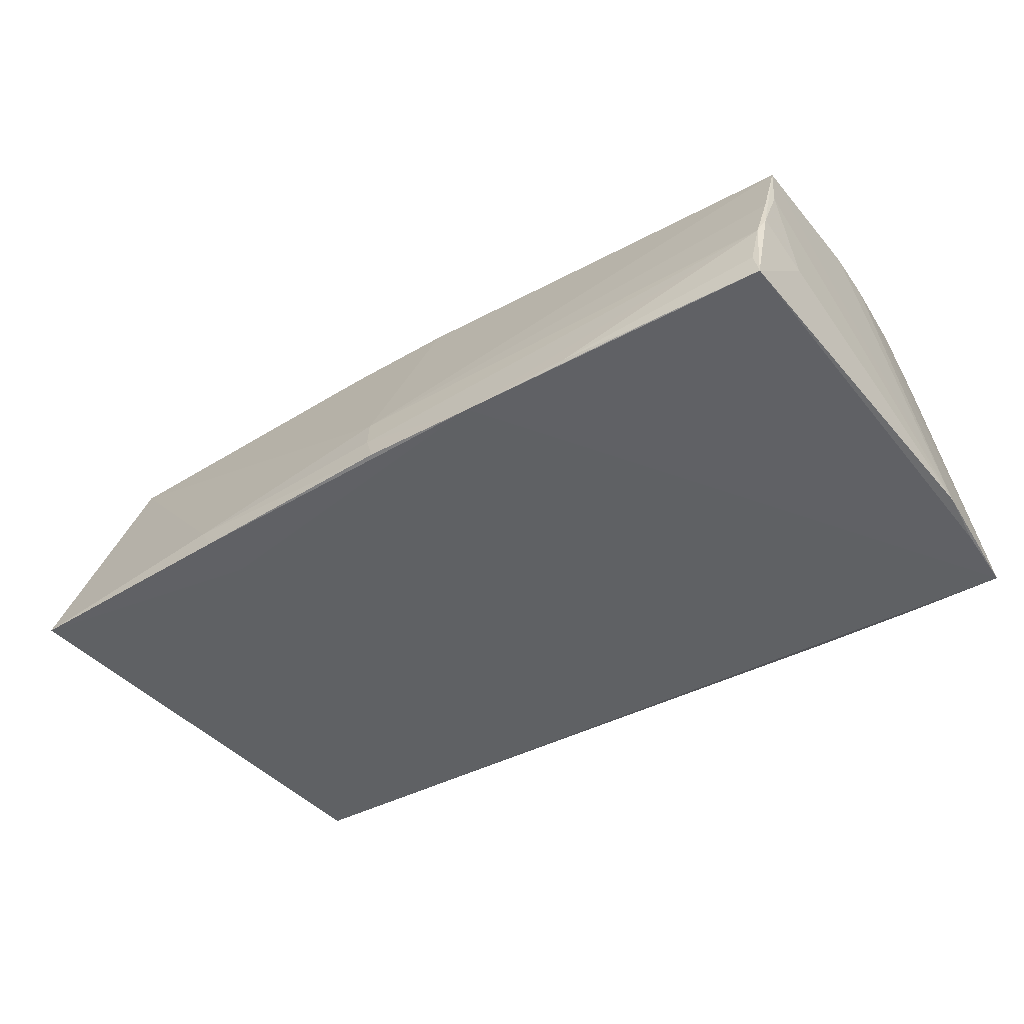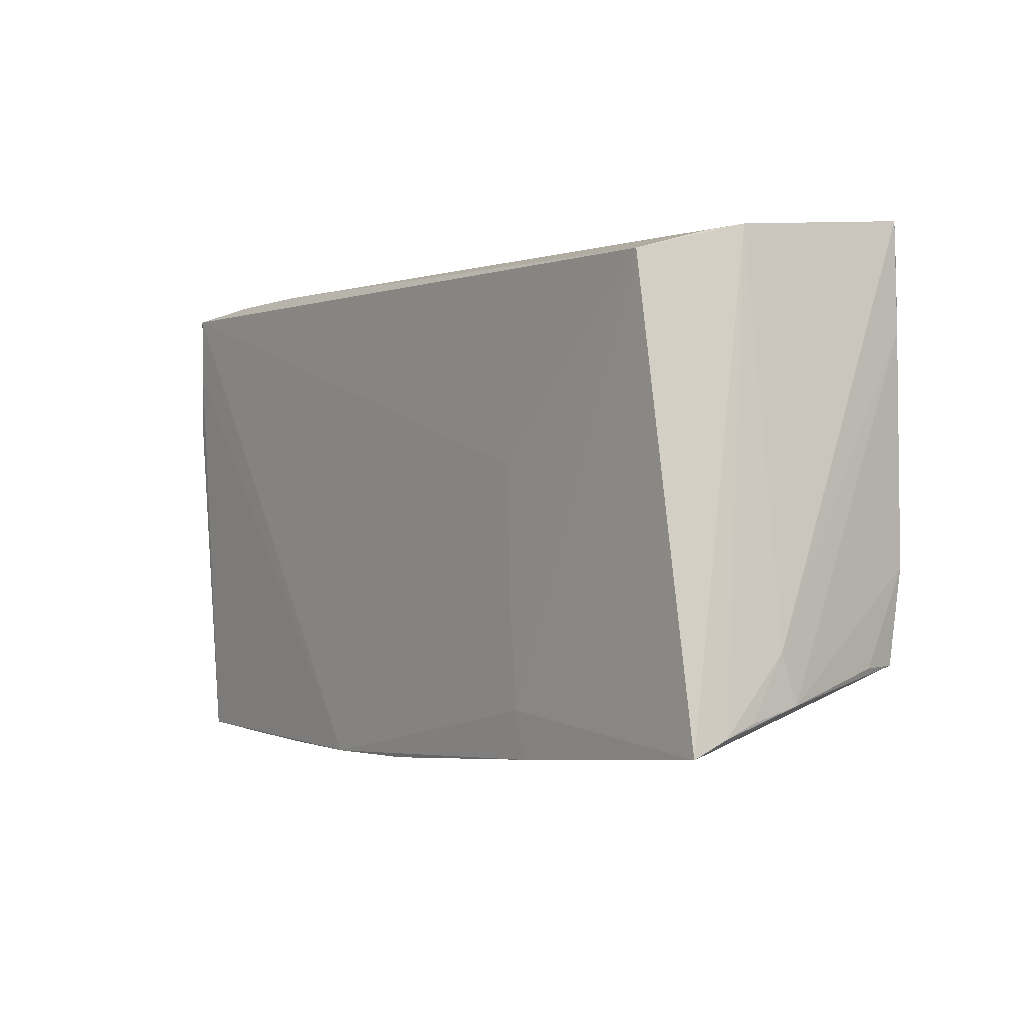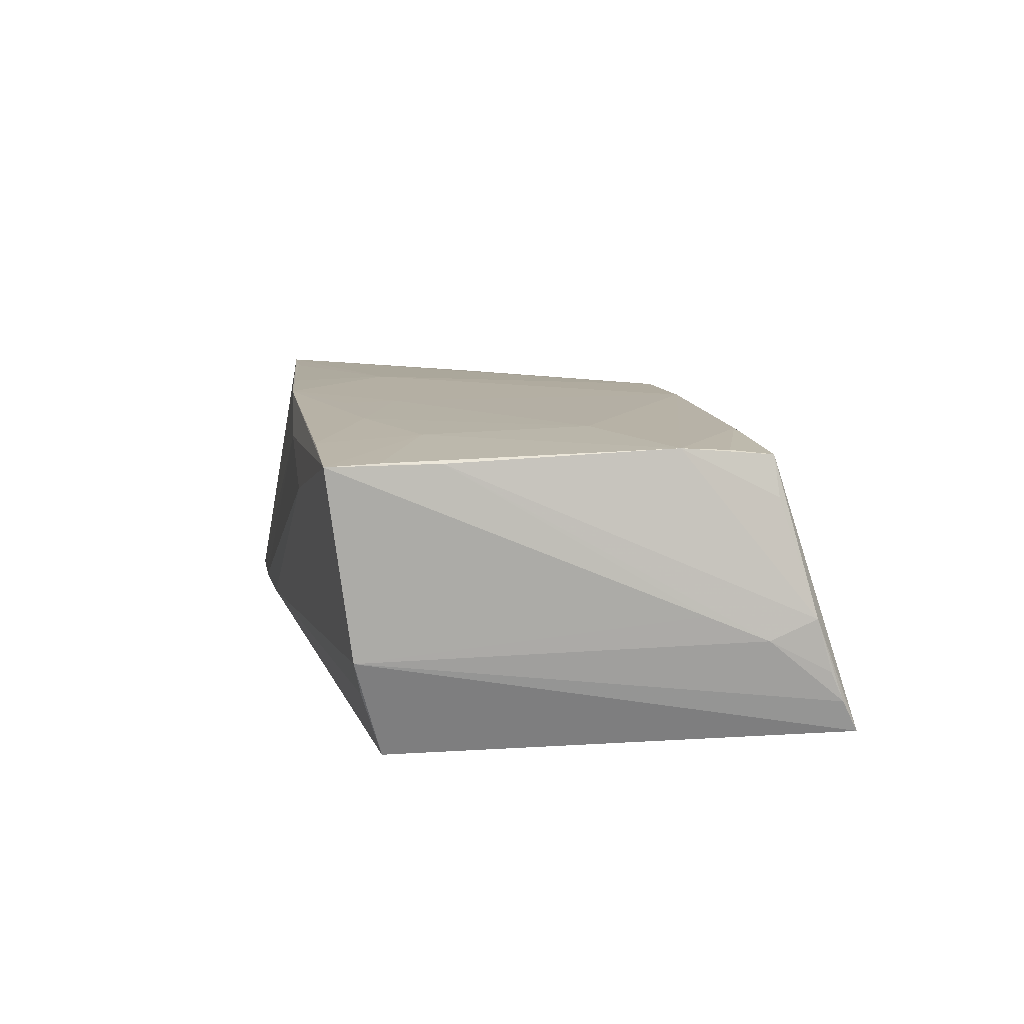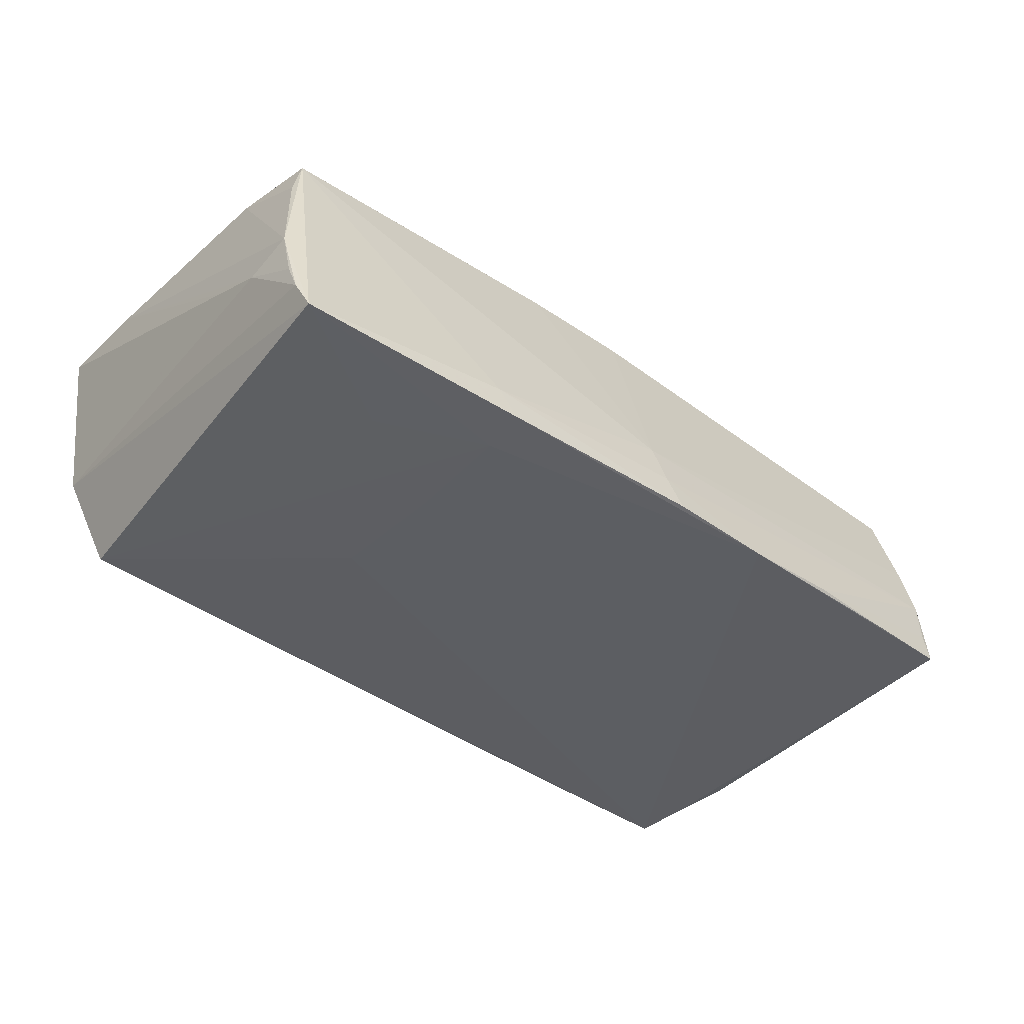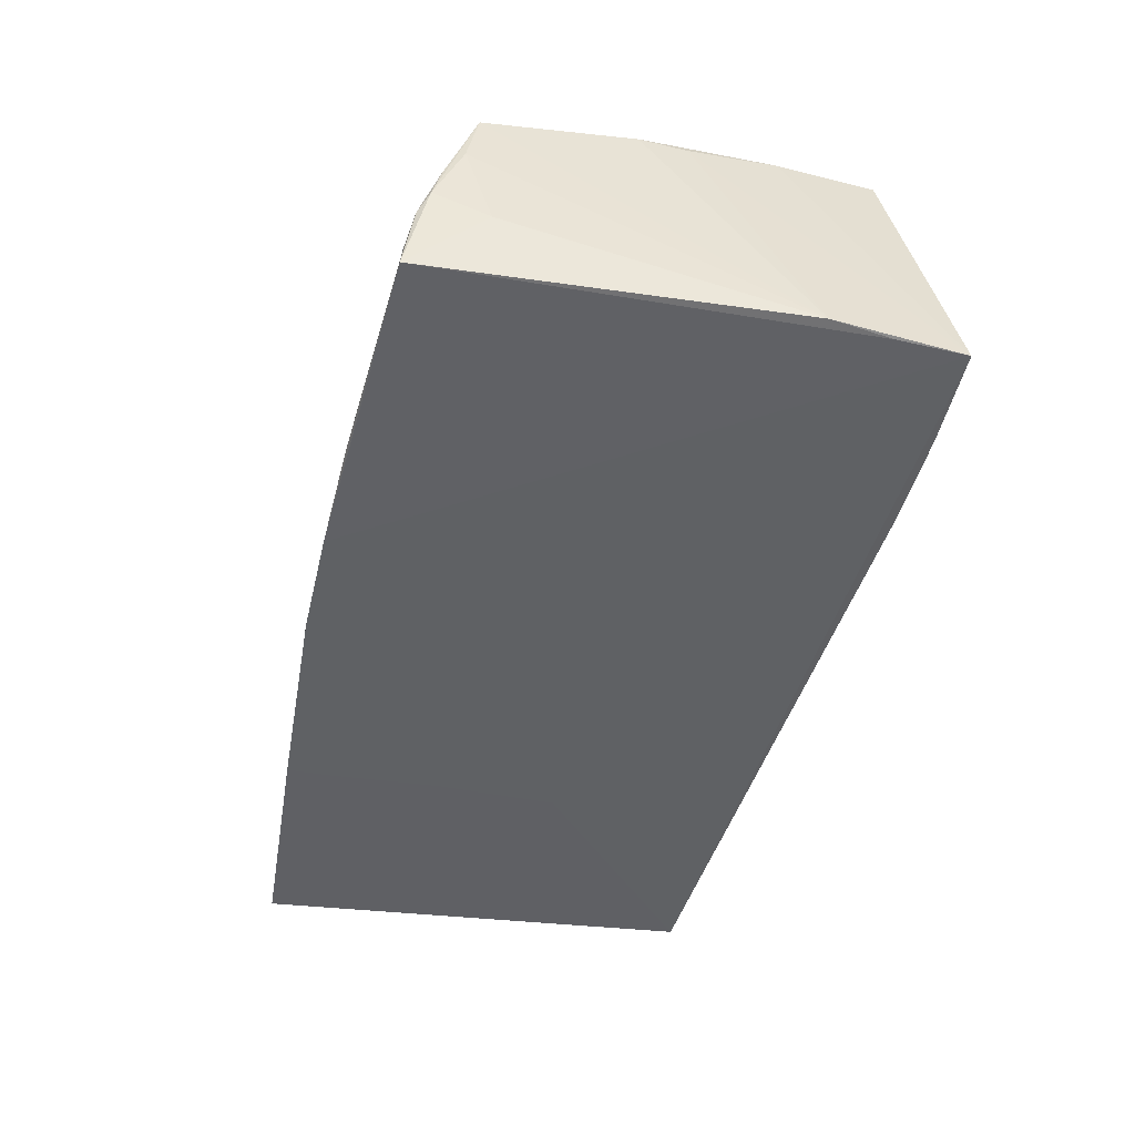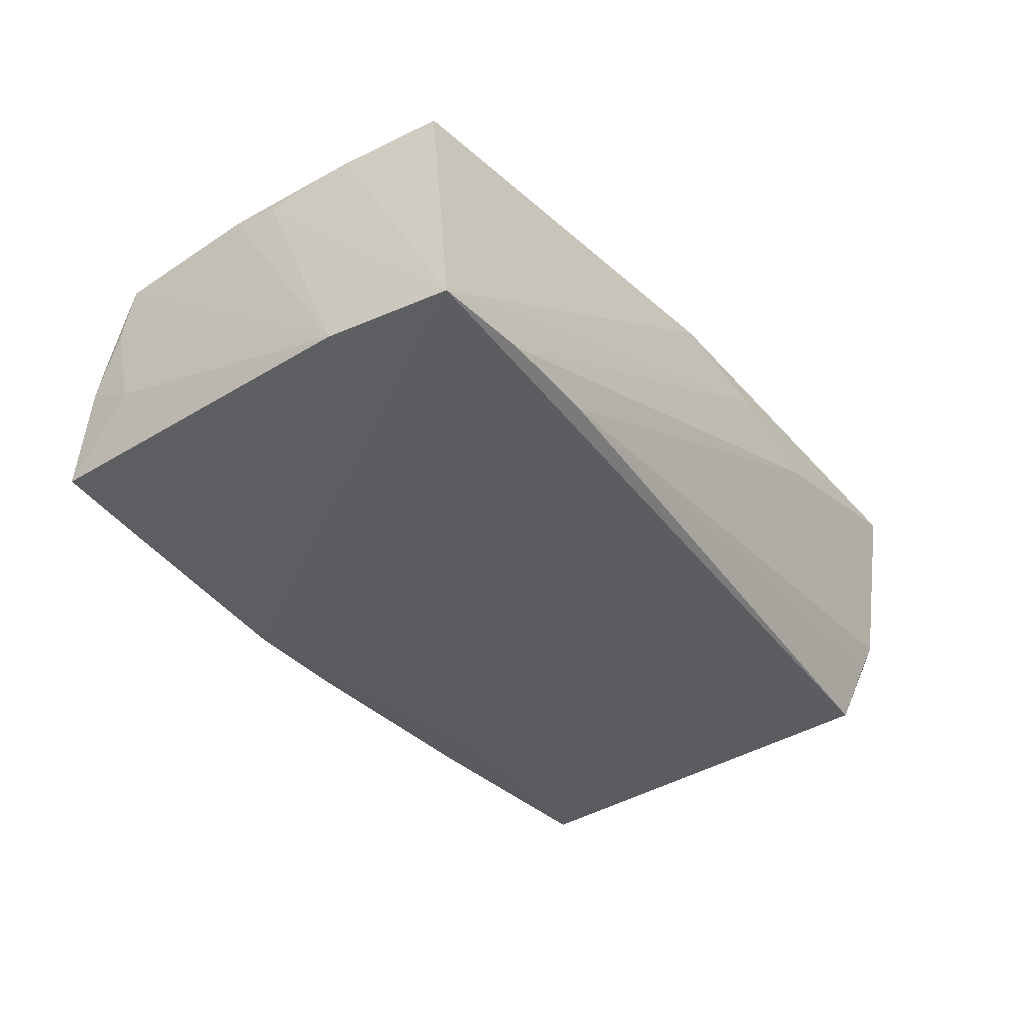
<metadata>
{"format":"obj","ext":"obj","renderer":"f3d","projection":"perspective","resolution":1024,"background":"white","views":[{"elev":-45.6,"azim":34.3,"up":"+Z"},{"elev":-4.4,"azim":-125.1,"up":"+Y"},{"elev":11.1,"azim":-101.0,"up":"+Z"},{"elev":-37.2,"azim":-41.2,"up":"+Z"},{"elev":-45.8,"azim":78.3,"up":"+Z"},{"elev":-36.9,"azim":125.7,"up":"+Z"}]}
</metadata>
<code>
v -0.05525 0.01862 0.01682
v 0.05739 0.02371 -0.01812
v -0.05444 -0.00918 0.0176
v 0.01303 0.01719 0.01845
v 0.05509 -0.028 -0.006558
v 0.02914 -0.03138 -0.01664
v 0.05627 -0.003244 0.01385
v 0.01345 0.02959 0.01808
v -0.05507 0.03193 0.01682
v -0.02928 -0.03119 -0.01379
v -0.001095 -0.03163 -0.01321
v -0.01383 0.03216 0.01411
v 0.05505 0.01384 0.01544
v -0.05778 -0.01161 -0.001599
v -0.02533 0.003232 -0.01845
v -0.02707 0.03255 0.009488
v 0.03093 0.03207 -0.01742
v -0.05824 -0.01923 -0.004823
v 0.05566 -0.02554 0.001186
v -0.05728 -0.0307 -0.01669
v 0.05332 0.02638 0.01672
v 0.05507 -0.02923 -0.01594
v 0.05584 -0.02179 0.0121
v 0.03987 0.02703 0.0173
v -0.0139 0.02517 0.0183
v 0.05372 0.02024 0.01616
v 0.05581 -0.02664 -0.003416
v 0.05432 -0.02896 -0.01248
v -0.03989 -0.02005 -0.0176
v 0.0561 -0.02322 0.004775
v -0.02529 -0.01227 -0.01816
v -0.04143 0.03163 0.01738
v -0.03974 -0.02026 0.01748
v -0.04098 0.01887 0.01799
v -0.01338 0.01852 0.01841
v -0.02758 0.02418 0.01818
v -0.05233 0.02788 -0.01033
v 0.05824 0.01615 -0.01762
v 0.02822 -0.01983 0.01517
v -0.05794 -0.02514 -0.002534
v -0.05508 -0.02105 0.01155
v 0.04205 -0.03032 -0.01645
v 0.05645 -0.01995 -0.006949
v 0.01519 -0.03216 -0.0177
v -0.03955 -0.001796 0.01822
v 0.05715 0.03221 -0.01845
v 0.05623 0.002618 0.0133
v 0.04415 0.03255 -0.01766
v -0.05792 -0.02863 -0.01273
v -0.05365 -0.0207 0.01641
v 0.0006012 -0.03255 -0.01738
v -0.05411 0.02886 -0.00612
v -0.05373 -0.01529 0.01711
v -0.055 0.02567 0.01705
v -0.002059 -0.03028 -0.008217
v -0.01583 -0.02988 -0.008357
v -0.0003919 0.03109 0.01833
v -0.01335 -0.02042 0.01824
v -0.05803 -0.027 -0.00903
v -0.05009 0.0253 -0.01845
v -0.02636 -0.02602 -0.01787
v 0.001172 -0.02055 0.0179
v -0.02706 -0.0318 -0.01731
f 57 21 46
f 43 22 38
f 38 46 47
f 38 22 2
f 2 46 38
f 2 22 44
f 44 46 2
f 38 23 30
f 30 43 38
f 6 5 44
f 7 23 38
f 38 47 7
f 62 55 23
f 44 5 11
f 5 55 11
f 17 46 60
f 60 37 17
f 9 32 57
f 63 61 44
f 20 61 63
f 29 20 60
f 60 61 29
f 29 61 20
f 15 46 44
f 60 46 15
f 20 50 40
f 40 50 41
f 27 5 22
f 22 43 27
f 43 30 27
f 27 30 23
f 44 22 42
f 42 6 44
f 22 6 42
f 22 5 28
f 28 6 22
f 5 6 28
f 13 7 47
f 13 46 21
f 13 47 46
f 23 7 39
f 39 62 23
f 7 62 39
f 21 62 26
f 26 62 7
f 26 13 21
f 7 13 26
f 4 62 21
f 10 50 20
f 10 11 55
f 20 63 10
f 55 62 58
f 58 50 55
f 33 50 58
f 62 4 58
f 57 32 36
f 52 17 37
f 60 20 52
f 52 37 60
f 41 50 3
f 3 40 41
f 33 58 3
f 3 58 45
f 17 52 16
f 16 52 9
f 44 11 51
f 51 63 44
f 11 10 51
f 51 10 63
f 44 61 31
f 31 15 44
f 31 61 60
f 60 15 31
f 20 40 49
f 18 52 49
f 49 52 20
f 19 27 23
f 5 27 19
f 23 55 19
f 19 55 5
f 24 4 21
f 55 50 56
f 56 10 55
f 50 10 56
f 35 36 45
f 35 4 57
f 45 58 35
f 35 58 4
f 32 9 34
f 34 36 32
f 45 36 34
f 34 3 45
f 14 52 18
f 9 52 14
f 40 3 1
f 9 14 1
f 18 40 1
f 1 14 18
f 53 50 33
f 33 3 53
f 53 3 50
f 46 17 48
f 17 16 48
f 59 40 18
f 18 49 59
f 59 49 40
f 8 21 57
f 8 24 21
f 57 4 8
f 4 24 8
f 57 36 25
f 25 35 57
f 36 35 25
f 9 1 54
f 54 1 3
f 54 34 9
f 3 34 54
f 12 48 16
f 57 46 12
f 46 48 12
f 12 9 57
f 12 16 9

</code>
